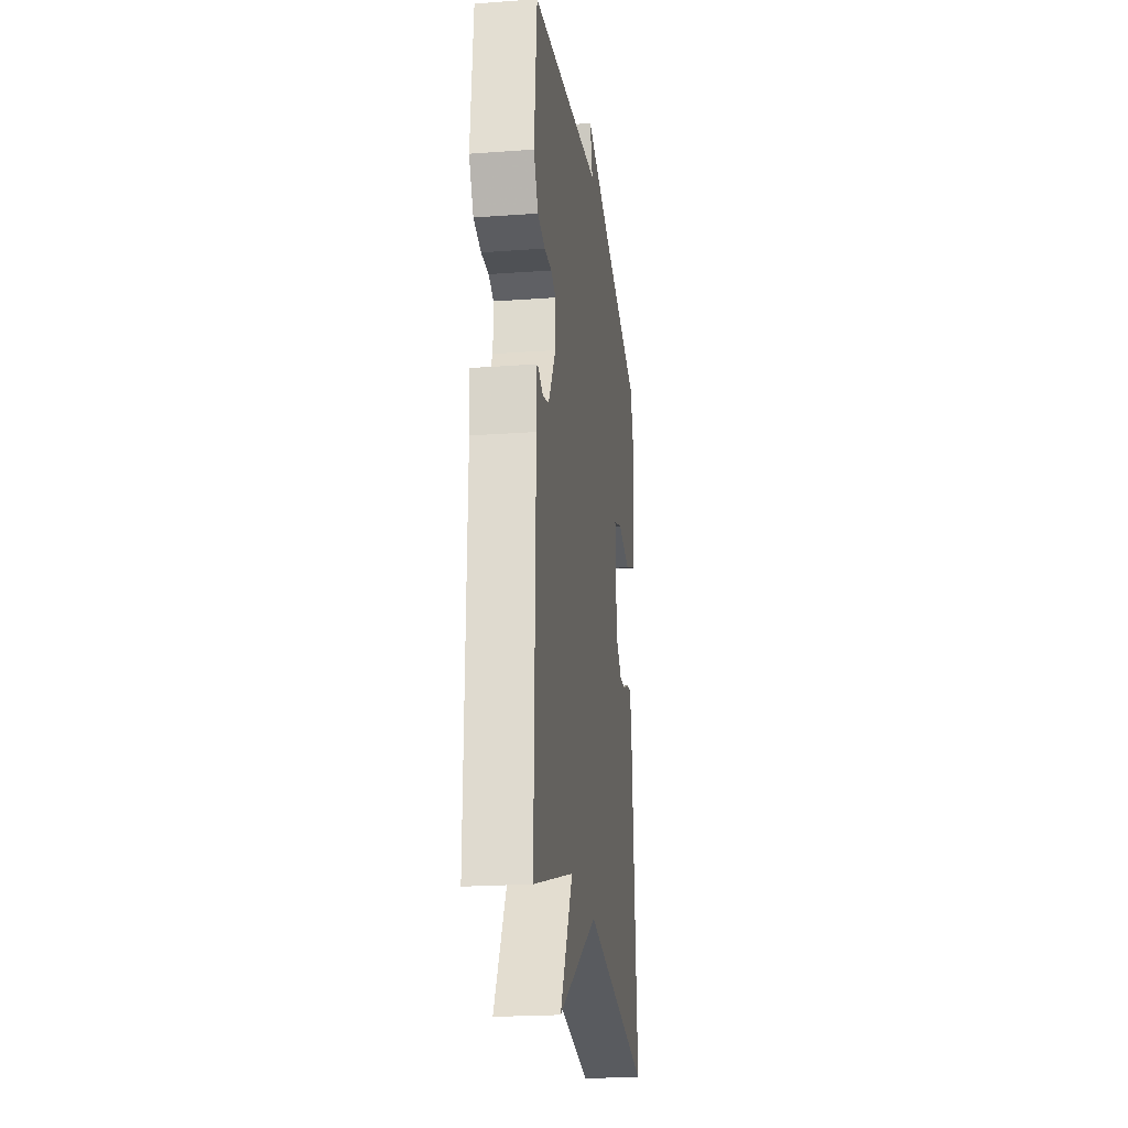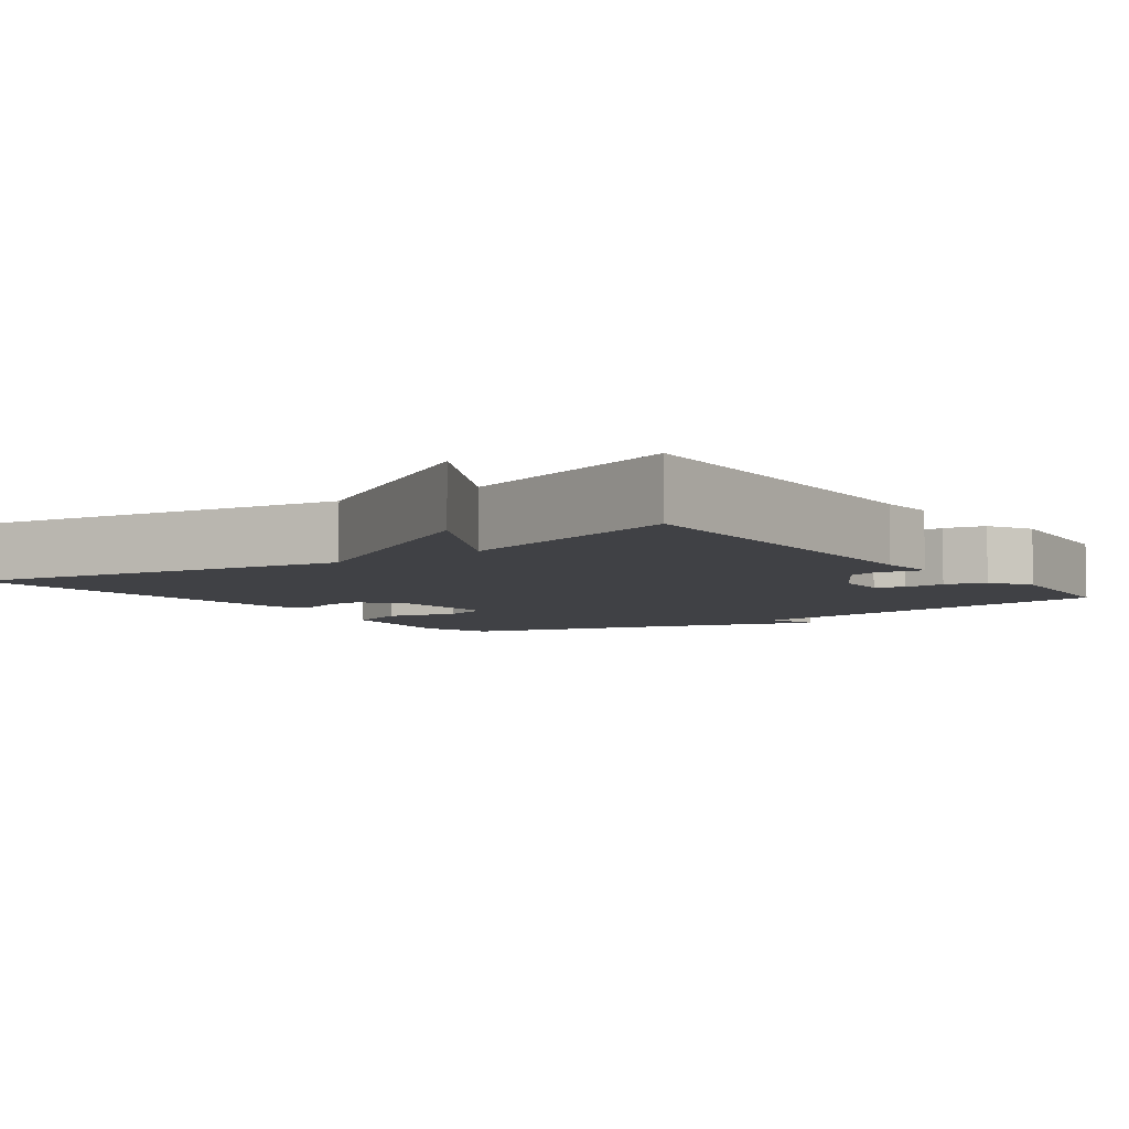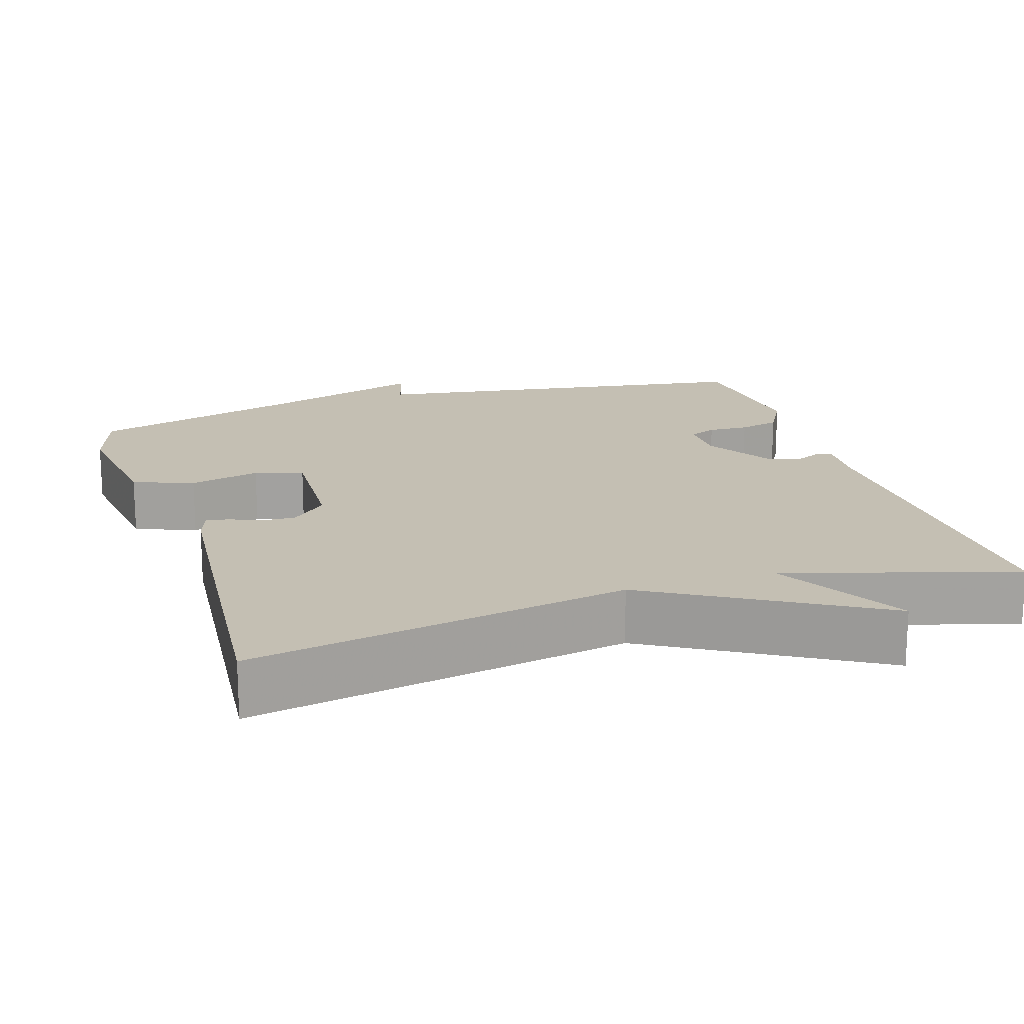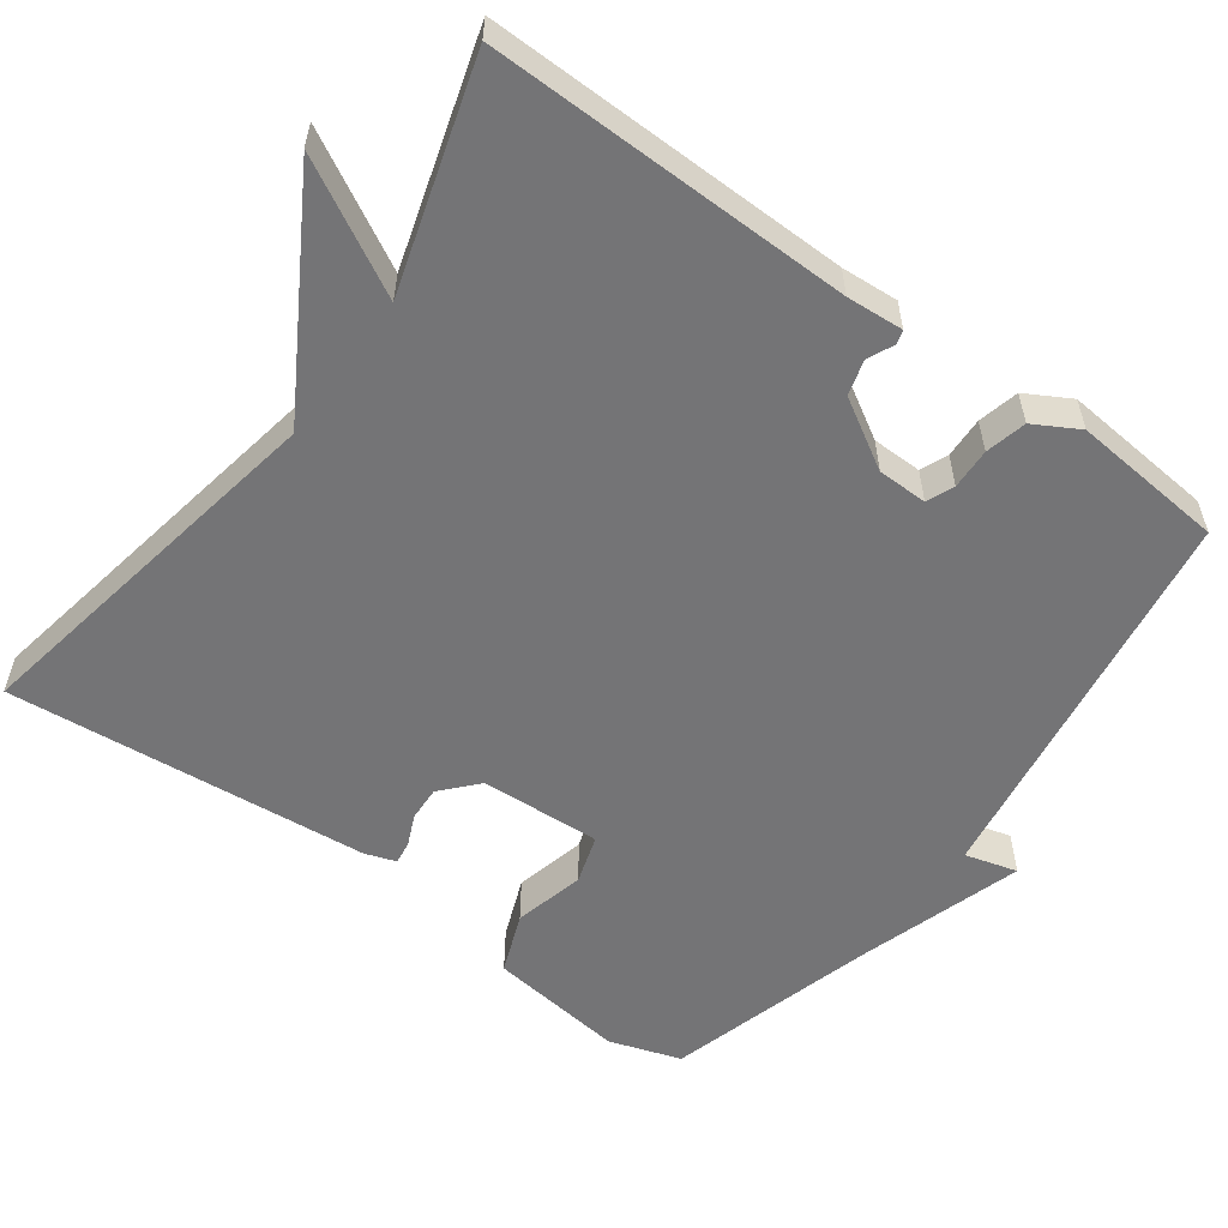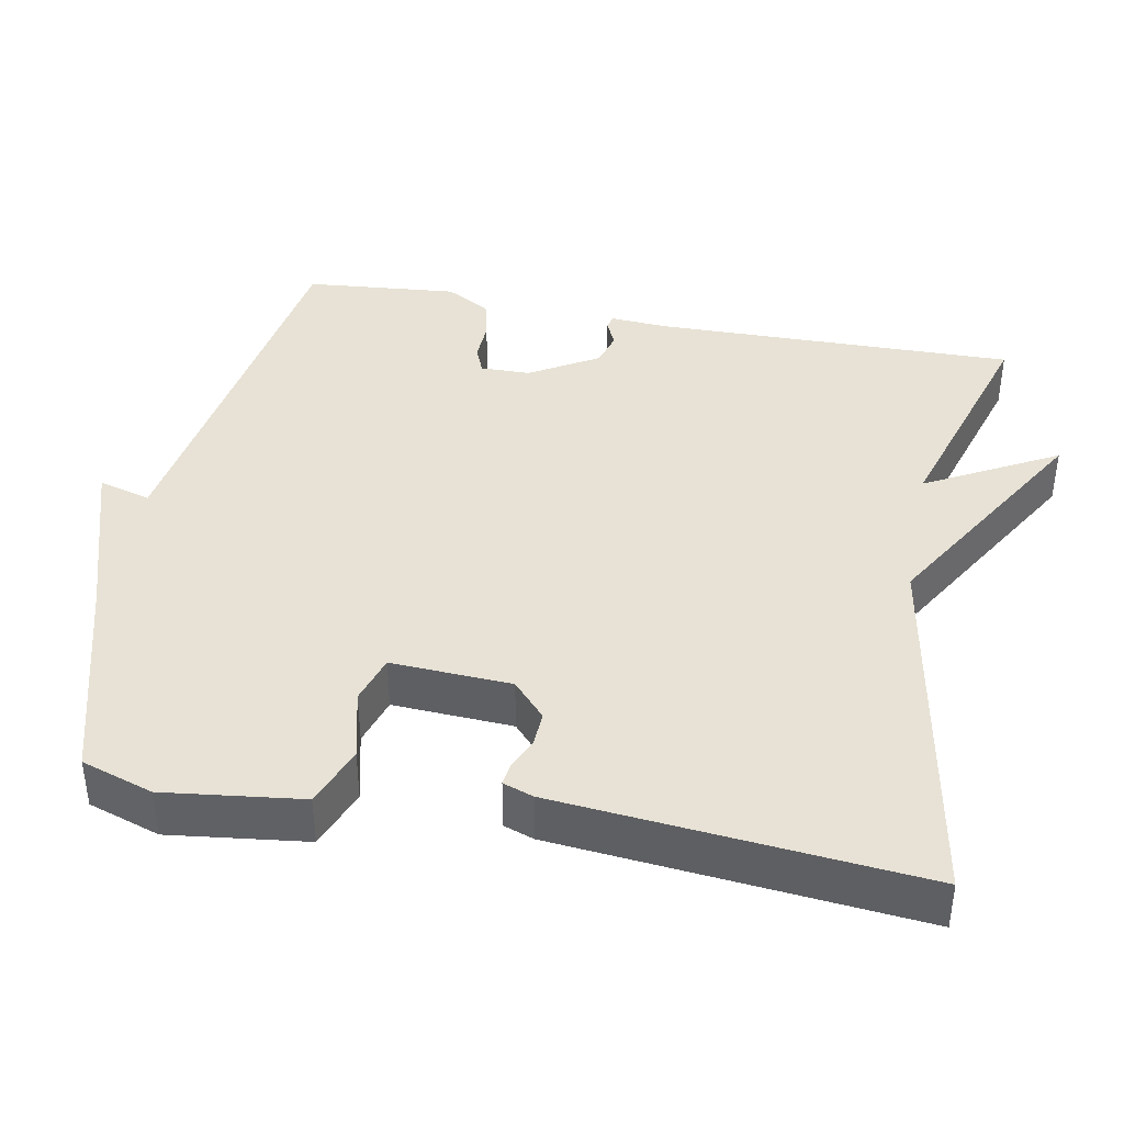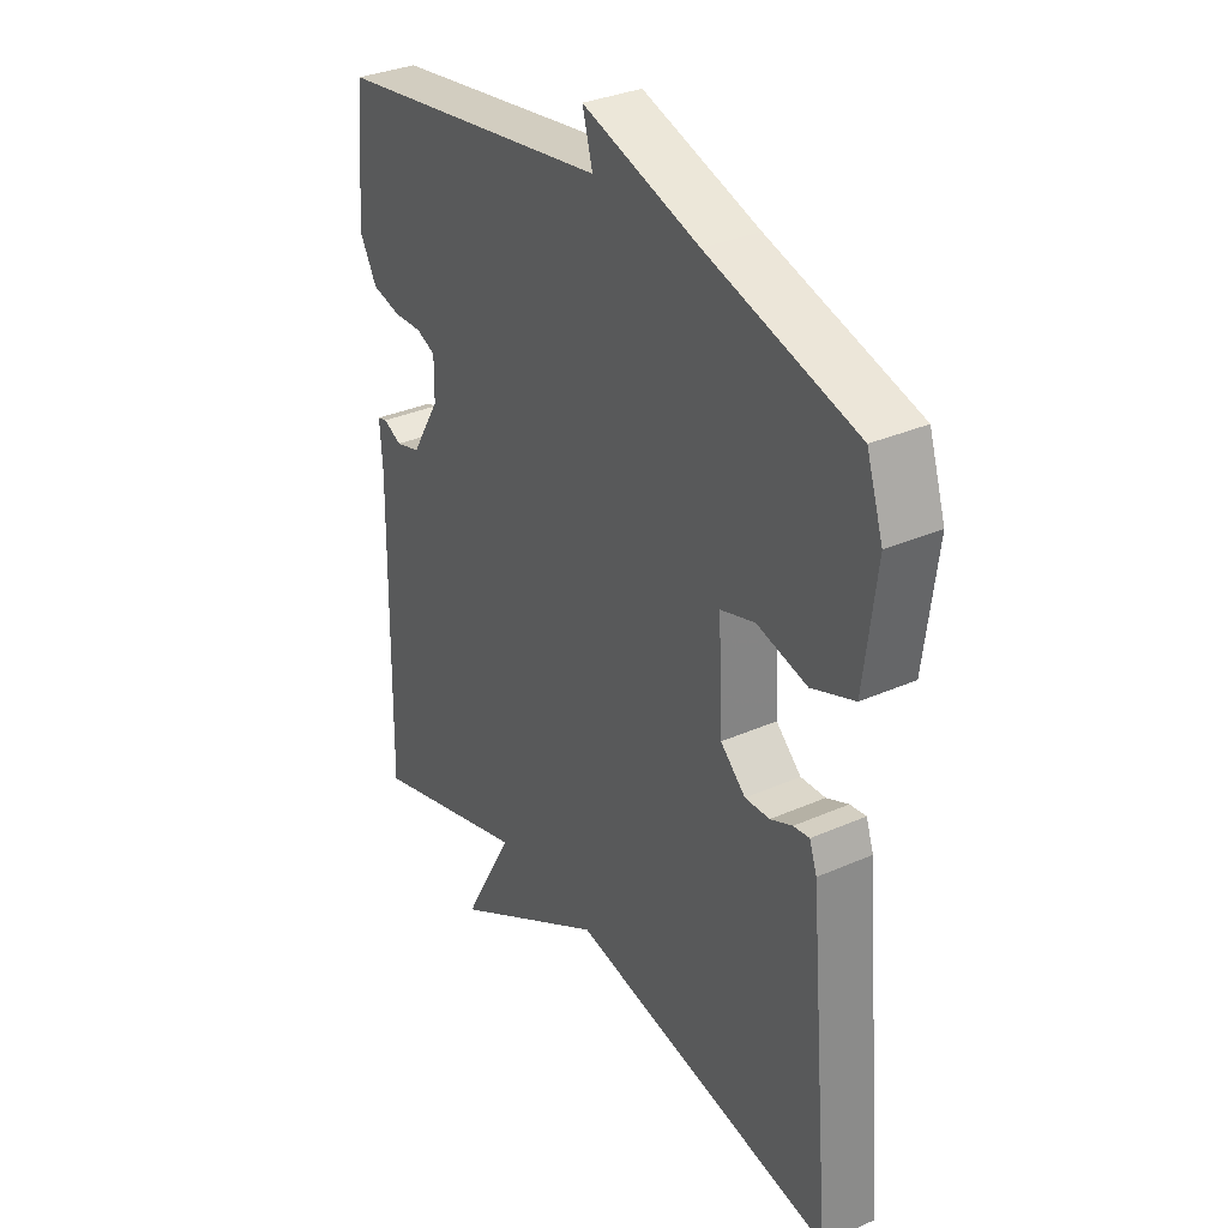
<metadata>
{"format":"obj","ext":"obj","renderer":"f3d","projection":"perspective","resolution":1024,"background":"white","views":[{"elev":-21.8,"azim":-82.7,"up":"+Z"},{"elev":-5.9,"azim":-144.1,"up":"+Y"},{"elev":17.8,"azim":162.3,"up":"+Y"},{"elev":-56.3,"azim":-126.0,"up":"+Y"},{"elev":40.3,"azim":100.9,"up":"+Y"},{"elev":33.0,"azim":58.7,"up":"+Z"}]}
</metadata>
<code>
v 0.5 0.07 -0.5
v 0.001 0.07 -0.41
v -0.294 0.07 -0.583
v -0.199 0.07 -0.41
v -0.5 0.07 -0.5
v -0.491 0.07 -0.02
v -0.496 0.07 0.055
v -0.478 0.07 0.06
v -0.443 0.07 0.044
v -0.397 0.07 0.057
v -0.343 0.07 0.147
v -0.342 0.07 0.213
v -0.378 0.07 0.228
v -0.432 0.07 0.226
v -0.486 0.07 0.239
v -0.519 0.07 0.298
v -0.5 0.07 0.5
v 0.022 0.07 0.579
v 0.003 0.07 0.648
v 0.222 0.07 0.579
v 0.5 0.07 0.5
v 0.531 0.07 0.405
v 0.508 0.07 0.224
v 0.428 0.07 0.193
v 0.334 0.07 0.216
v 0.27 0.07 0.196
v 0.278 0.07 0.037
v 0.325 0.07 -0.006
v 0.371 0.07 -0.004
v 0.412 0.07 0.014
v 0.442 0.07 0.018
v 0.456 0.07 -0.022
v 0.5 0 -0.5
v 0.001 0 -0.41
v -0.294 0 -0.583
v -0.199 0 -0.41
v -0.5 0 -0.5
v -0.491 0 -0.02
v -0.496 0 0.055
v -0.478 0 0.06
v -0.443 0 0.044
v -0.397 0 0.057
v -0.343 0 0.147
v -0.342 0 0.213
v -0.378 0 0.228
v -0.432 0 0.226
v -0.486 0 0.239
v -0.519 0 0.298
v -0.5 0 0.5
v 0.022 0 0.579
v 0.003 0 0.648
v 0.222 0 0.579
v 0.5 0 0.5
v 0.531 0 0.405
v 0.508 0 0.224
v 0.428 0 0.193
v 0.334 0 0.216
v 0.27 0 0.196
v 0.278 0 0.037
v 0.325 0 -0.006
v 0.371 0 -0.004
v 0.412 0 0.014
v 0.442 0 0.018
v 0.456 0 -0.022
f 32 1 2
f 31 32 2
f 30 31 2
f 29 30 2
f 2 3 4
f 29 2 4
f 28 29 4
f 4 5 6
f 28 4 6
f 27 28 6
f 26 27 6
f 25 26 6
f 23 24 25
f 22 23 25
f 21 22 25
f 20 21 25
f 18 19 20 25
f 16 17 18
f 15 16 18
f 14 15 18
f 13 14 18
f 12 13 18 25
f 11 12 25
f 10 11 25
f 9 10 25 6
f 6 7 8 9
f 34 33 64
f 34 64 63
f 34 63 62
f 34 62 61
f 36 35 34
f 36 34 61
f 36 61 60
f 38 37 36
f 38 36 60
f 38 60 59
f 38 59 58
f 38 58 57
f 57 56 55
f 57 55 54
f 57 54 53
f 57 53 52
f 57 52 51 50
f 50 49 48
f 50 48 47
f 50 47 46
f 50 46 45
f 57 50 45 44
f 57 44 43
f 57 43 42
f 38 57 42 41
f 41 40 39 38
f 1 33 34 2
f 2 34 35 3
f 3 35 36 4
f 4 36 37 5
f 5 37 38 6
f 6 38 39 7
f 7 39 40 8
f 8 40 41 9
f 9 41 42 10
f 10 42 43 11
f 11 43 44 12
f 12 44 45 13
f 13 45 46 14
f 14 46 47 15
f 15 47 48 16
f 16 48 49 17
f 17 49 50 18
f 18 50 51 19
f 19 51 52 20
f 20 52 53 21
f 21 53 54 22
f 22 54 55 23
f 23 55 56 24
f 24 56 57 25
f 25 57 58 26
f 26 58 59 27
f 27 59 60 28
f 28 60 61 29
f 29 61 62 30
f 30 62 63 31
f 31 63 64 32
f 32 64 33 1

</code>
